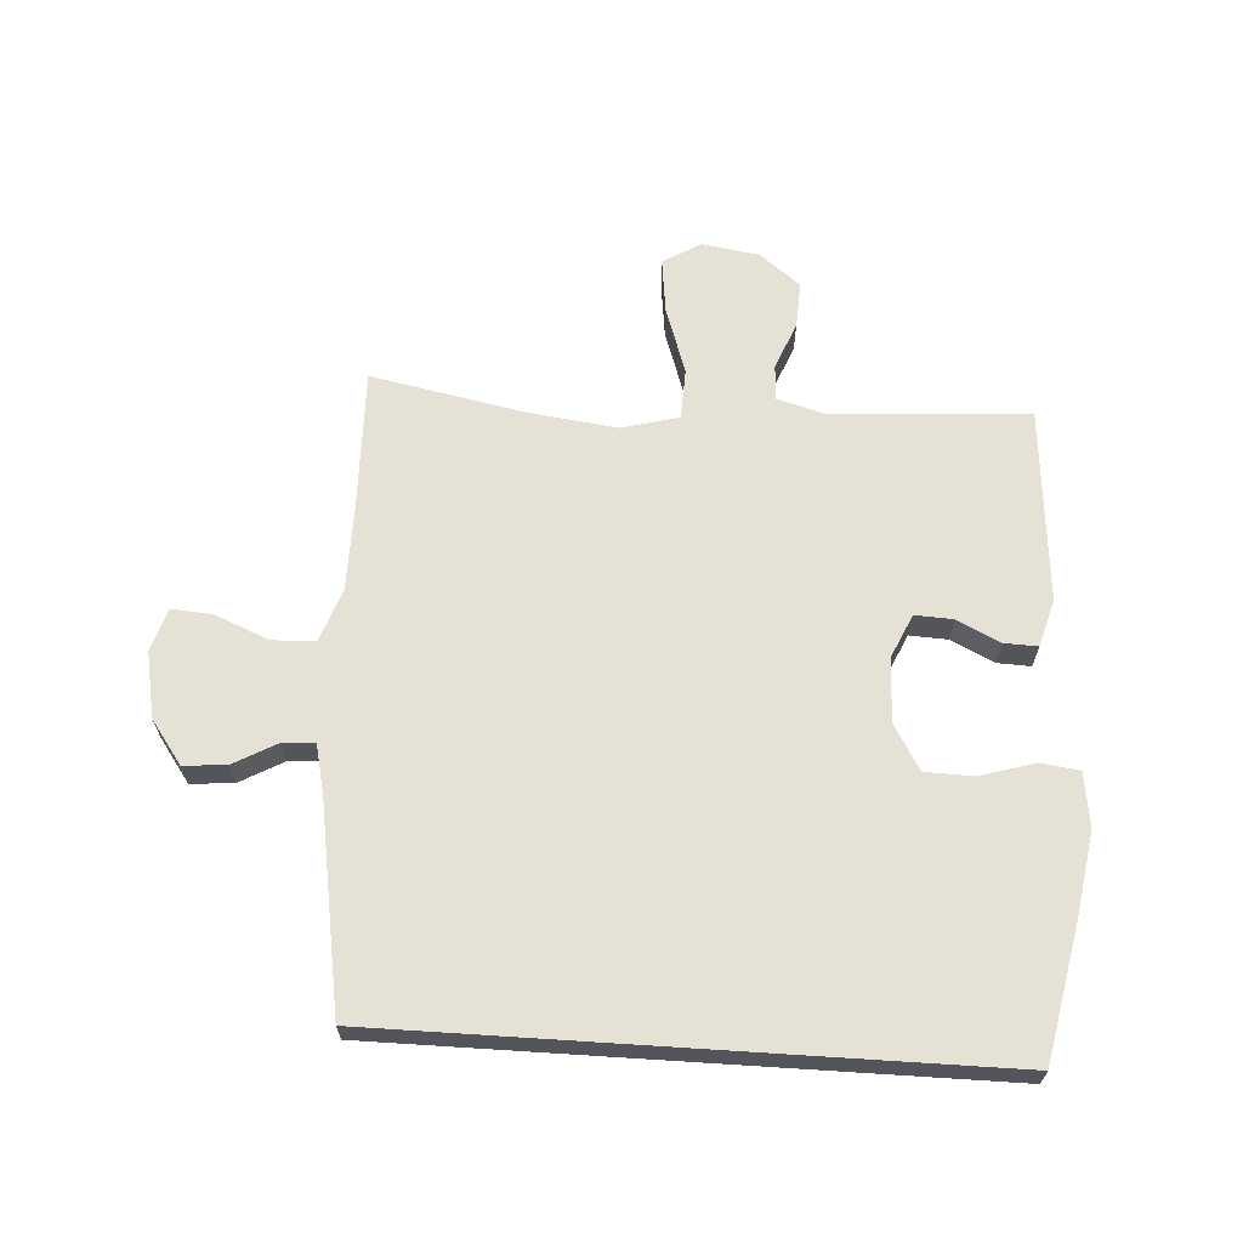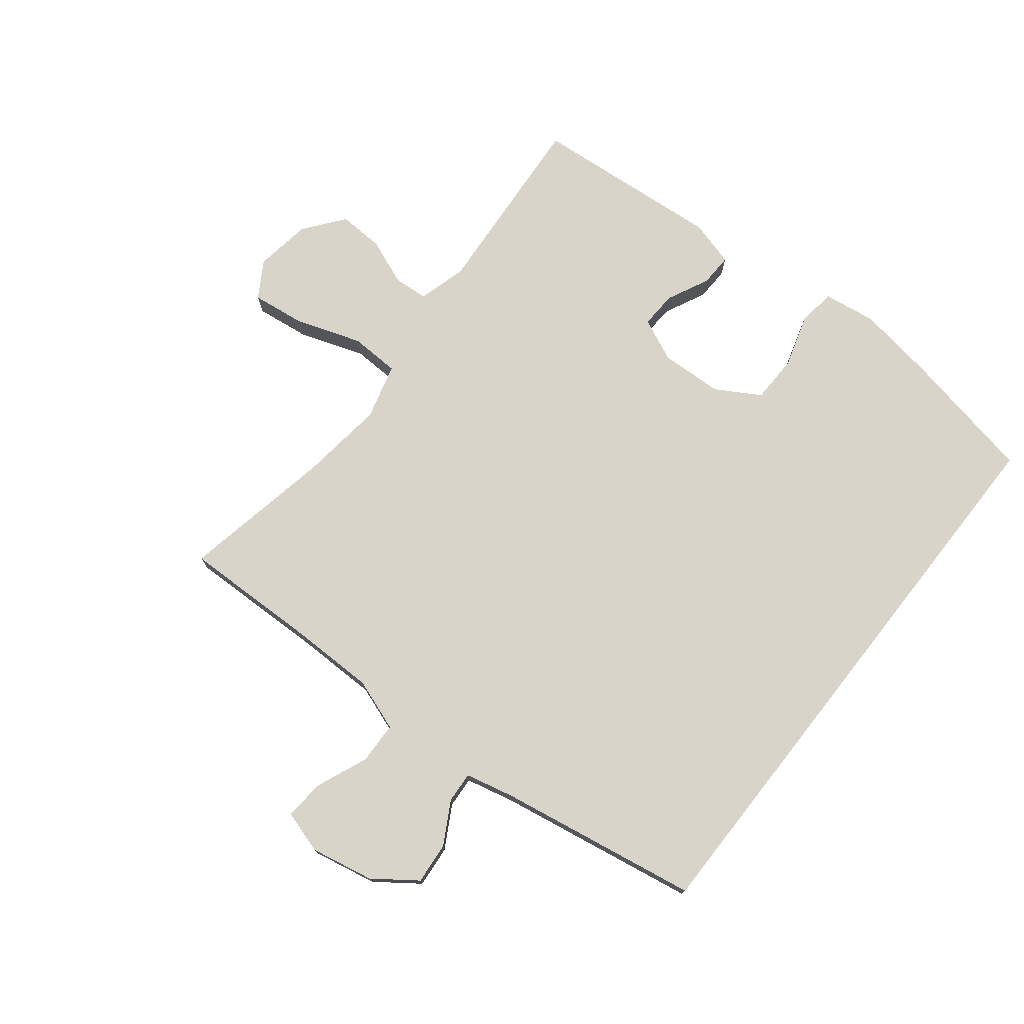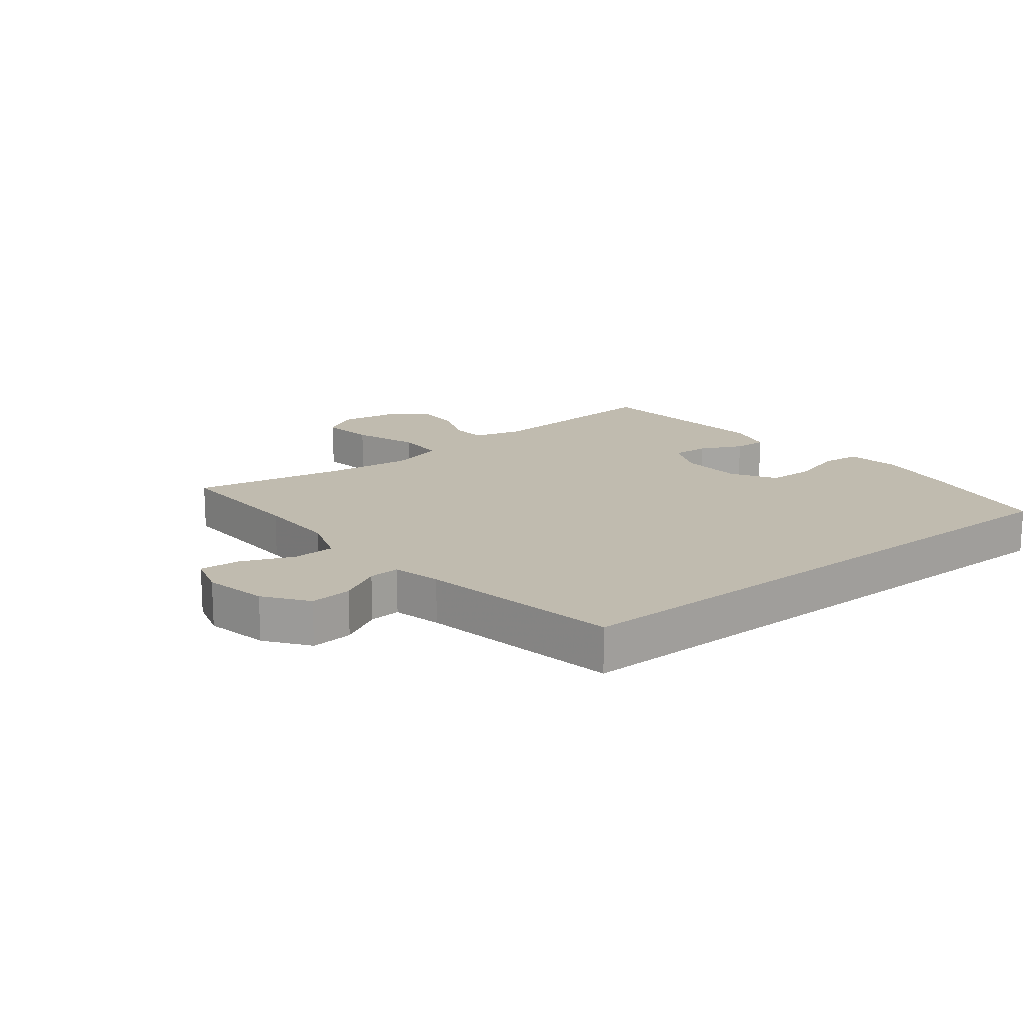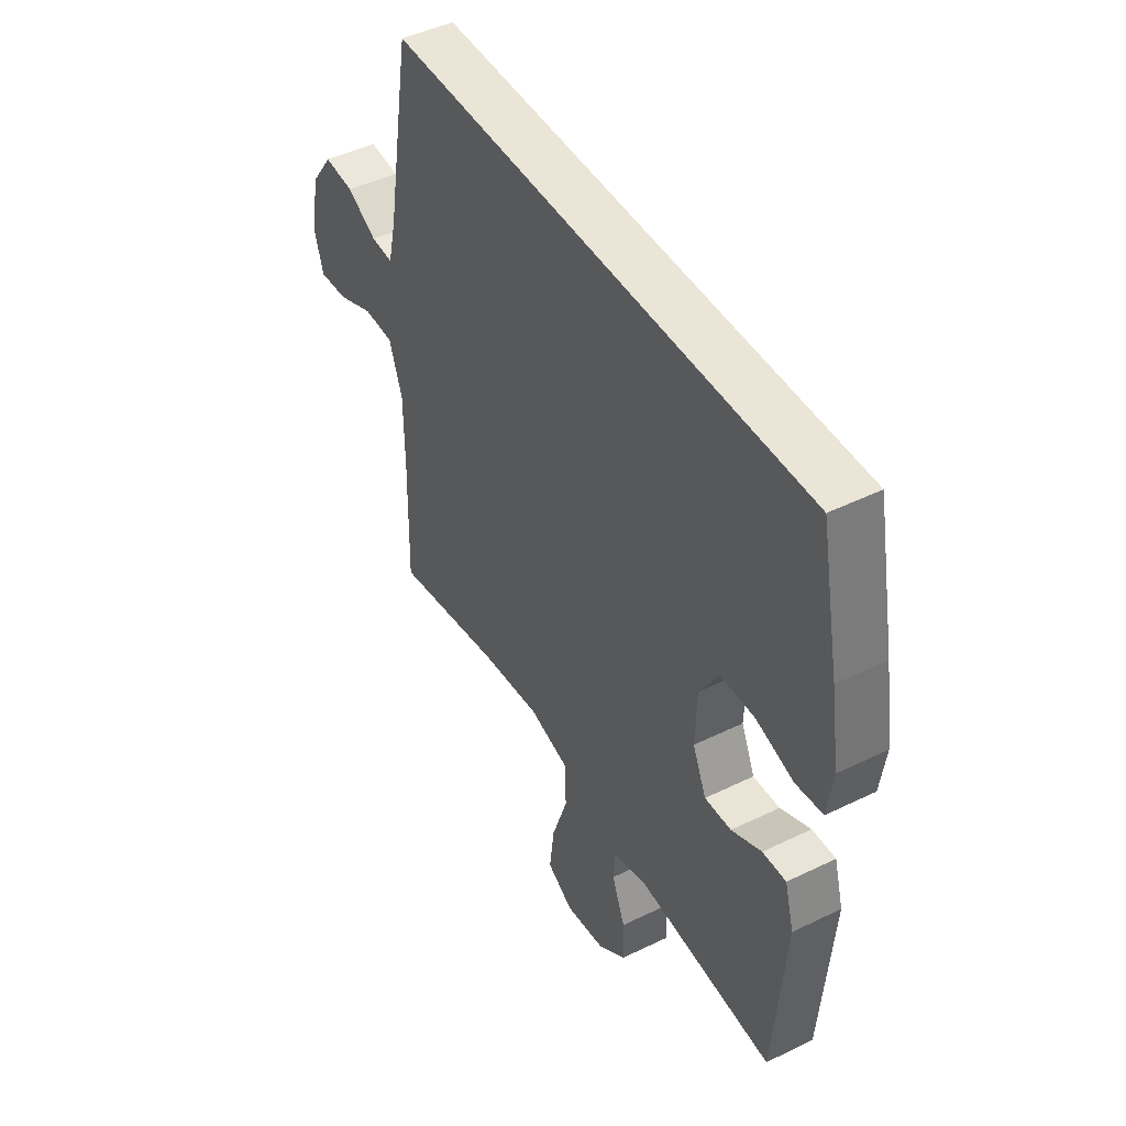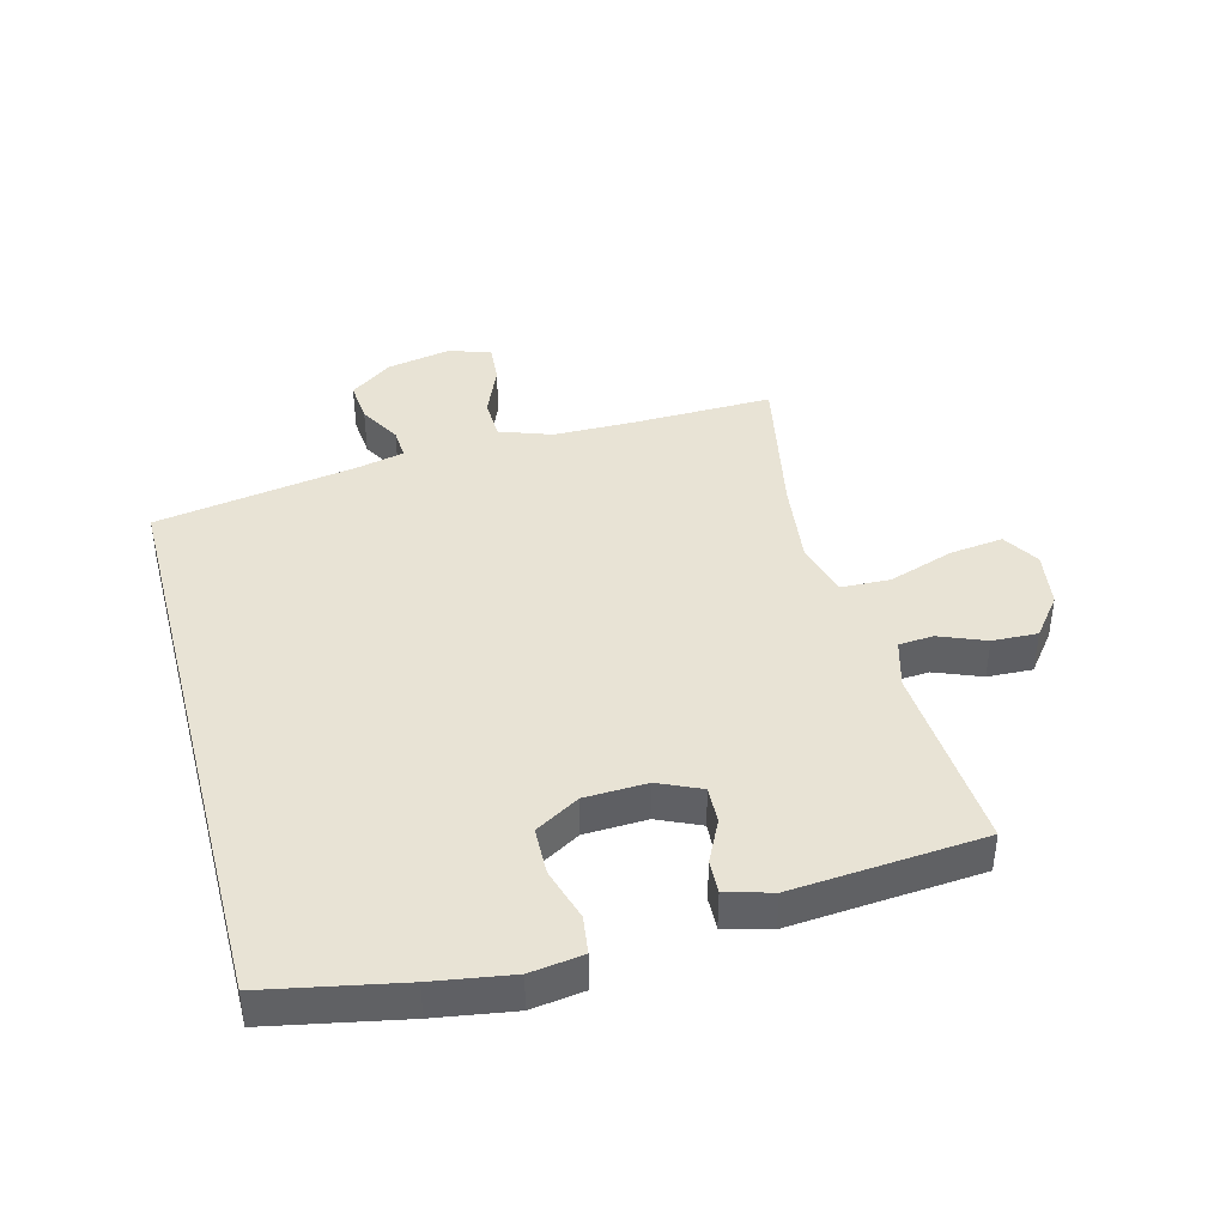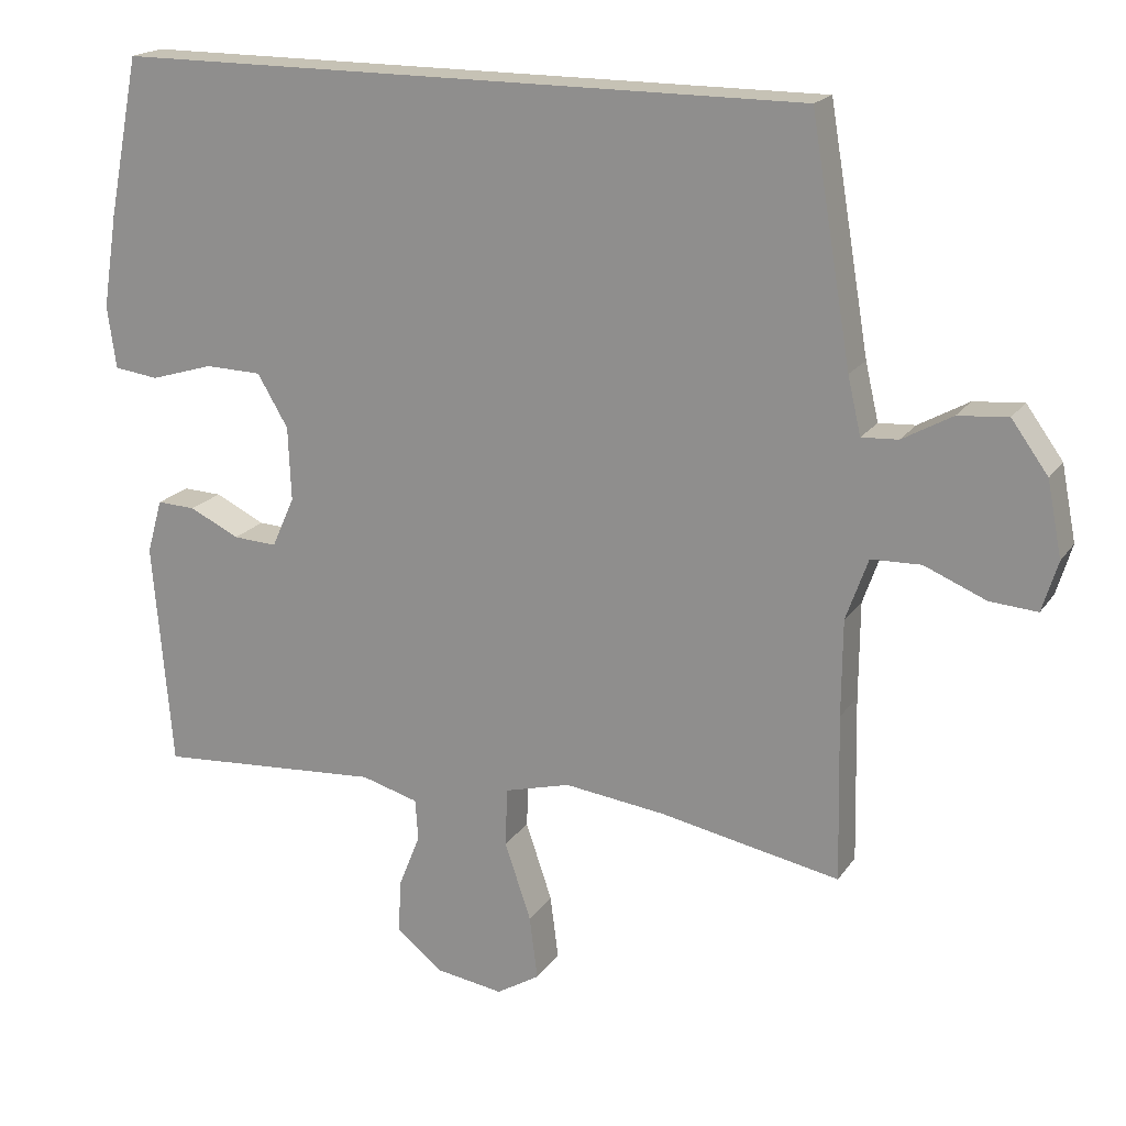
<metadata>
{"format":"obj","ext":"obj","renderer":"f3d","projection":"perspective","resolution":1024,"background":"white","views":[{"elev":65.0,"azim":3.7,"up":"+Y"},{"elev":75.4,"azim":-51.8,"up":"+Y"},{"elev":16.2,"azim":-38.7,"up":"+Y"},{"elev":45.8,"azim":60.7,"up":"+Z"},{"elev":41.0,"azim":75.3,"up":"+Y"},{"elev":18.9,"azim":-156.0,"up":"+Z"}]}
</metadata>
<code>
v 0.5 0.07 -0.5
v 0.192 0.07 -0.478
v 0.114 0.07 -0.5
v 0.11 0.07 -0.556
v 0.14 0.07 -0.631
v 0.143 0.07 -0.704
v 0.079 0.07 -0.754
v -0.012 0.07 -0.768
v -0.071 0.07 -0.732
v -0.06 0.07 -0.645
v -0.024 0.07 -0.539
v -0.027 0.07 -0.459
v -0.117 0.07 -0.435
v -0.254 0.07 -0.452
v -0.5 0.07 -0.5
v -0.495 0.07 -0.273
v -0.496 0.07 -0.142
v -0.526 0.07 -0.058
v -0.594 0.07 -0.056
v -0.678 0.07 -0.091
v -0.743 0.07 -0.096
v -0.764 0.07 -0.027
v -0.744 0.07 0.075
v -0.694 0.07 0.144
v -0.626 0.07 0.138
v -0.558 0.07 0.1
v -0.508 0.07 0.097
v -0.49 0.07 0.175
v -0.435 0.07 0.5
v 0.512 0.07 0.5
v 0.555 0.07 0.282
v 0.575 0.07 0.155
v 0.563 0.07 0.07
v 0.502 0.07 0.062
v 0.416 0.07 0.088
v 0.339 0.07 0.086
v 0.297 0.07 0.015
v 0.293 0.07 -0.086
v 0.324 0.07 -0.155
v 0.384 0.07 -0.152
v 0.452 0.07 -0.119
v 0.505 0.07 -0.117
v 0.526 0.07 -0.191
v 0.5 0 -0.5
v 0.192 0 -0.478
v 0.114 0 -0.5
v 0.11 0 -0.556
v 0.14 0 -0.631
v 0.143 0 -0.704
v 0.079 0 -0.754
v -0.012 0 -0.768
v -0.071 0 -0.732
v -0.06 0 -0.645
v -0.024 0 -0.539
v -0.027 0 -0.459
v -0.117 0 -0.435
v -0.254 0 -0.452
v -0.5 0 -0.5
v -0.495 0 -0.273
v -0.496 0 -0.142
v -0.526 0 -0.058
v -0.594 0 -0.056
v -0.678 0 -0.091
v -0.743 0 -0.096
v -0.764 0 -0.027
v -0.744 0 0.075
v -0.694 0 0.144
v -0.626 0 0.138
v -0.558 0 0.1
v -0.508 0 0.097
v -0.49 0 0.175
v -0.435 0 0.5
v 0.512 0 0.5
v 0.555 0 0.282
v 0.575 0 0.155
v 0.563 0 0.07
v 0.502 0 0.062
v 0.416 0 0.088
v 0.339 0 0.086
v 0.297 0 0.015
v 0.293 0 -0.086
v 0.324 0 -0.155
v 0.384 0 -0.152
v 0.452 0 -0.119
v 0.505 0 -0.117
v 0.526 0 -0.191
f 43 1 2
f 42 43 2
f 41 42 2
f 40 41 2
f 39 40 2 3
f 38 39 3
f 37 38 3
f 33 34 35
f 32 33 35
f 31 32 35
f 30 31 35
f 29 30 35
f 28 29 35 36
f 27 28 36 37
f 24 25 26
f 23 24 26
f 22 23 26
f 21 22 26
f 20 21 26
f 19 20 26
f 26 27 37
f 19 26 37
f 18 19 37
f 14 15 16
f 13 14 16 17
f 17 18 37
f 13 17 37
f 12 13 37
f 9 10 11
f 8 9 11
f 7 8 11
f 6 7 11
f 5 6 11
f 4 5 11
f 3 4 11 12
f 3 12 37
f 45 44 86
f 45 86 85
f 45 85 84
f 45 84 83
f 46 45 83 82
f 46 82 81
f 46 81 80
f 78 77 76
f 78 76 75
f 78 75 74
f 78 74 73
f 78 73 72
f 79 78 72 71
f 80 79 71 70
f 69 68 67
f 69 67 66
f 69 66 65
f 69 65 64
f 69 64 63
f 69 63 62
f 80 70 69
f 80 69 62
f 80 62 61
f 59 58 57
f 60 59 57 56
f 80 61 60
f 80 60 56
f 80 56 55
f 54 53 52
f 54 52 51
f 54 51 50
f 54 50 49
f 54 49 48
f 54 48 47
f 55 54 47 46
f 80 55 46
f 1 44 45 2
f 2 45 46 3
f 3 46 47 4
f 4 47 48 5
f 5 48 49 6
f 6 49 50 7
f 7 50 51 8
f 8 51 52 9
f 9 52 53 10
f 10 53 54 11
f 11 54 55 12
f 12 55 56 13
f 13 56 57 14
f 14 57 58 15
f 15 58 59 16
f 16 59 60 17
f 17 60 61 18
f 18 61 62 19
f 19 62 63 20
f 20 63 64 21
f 21 64 65 22
f 22 65 66 23
f 23 66 67 24
f 24 67 68 25
f 25 68 69 26
f 26 69 70 27
f 27 70 71 28
f 28 71 72 29
f 29 72 73 30
f 30 73 74 31
f 31 74 75 32
f 32 75 76 33
f 33 76 77 34
f 34 77 78 35
f 35 78 79 36
f 36 79 80 37
f 37 80 81 38
f 38 81 82 39
f 39 82 83 40
f 40 83 84 41
f 41 84 85 42
f 42 85 86 43
f 43 86 44 1

</code>
